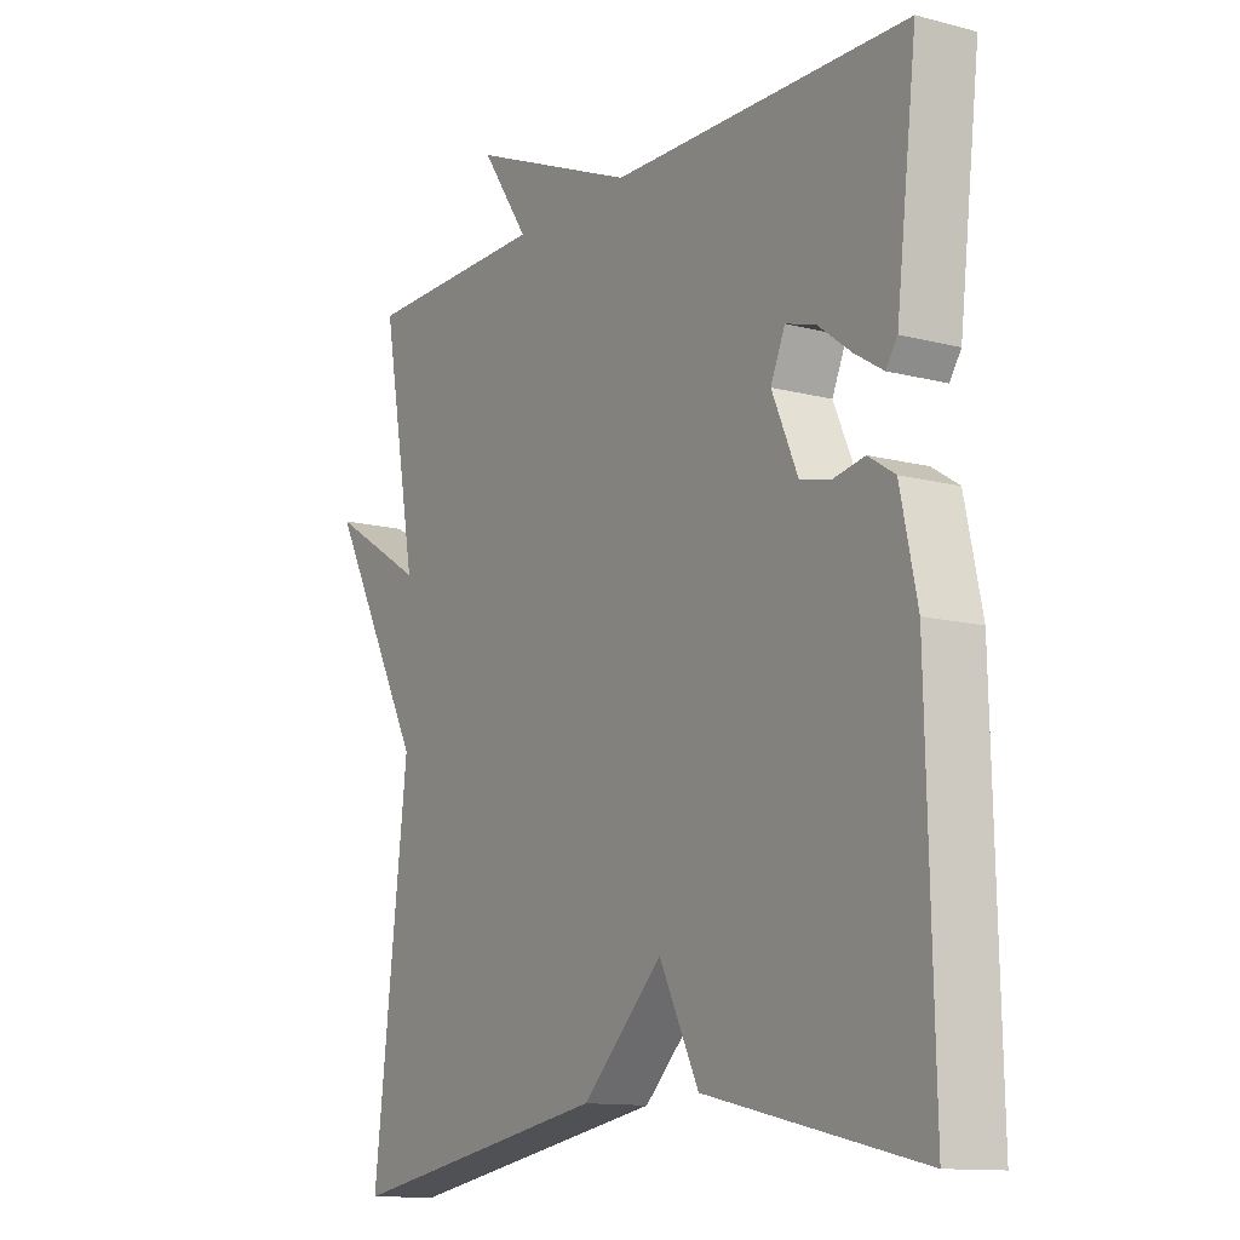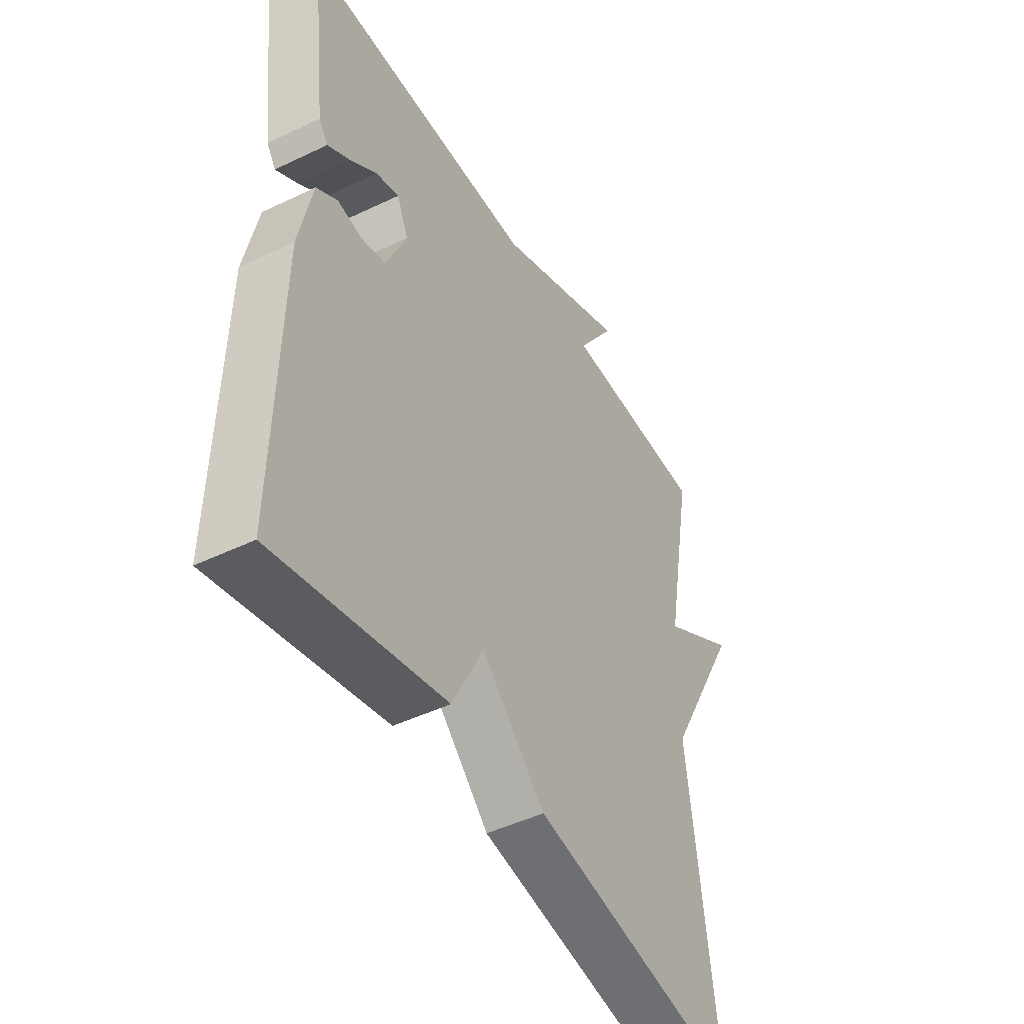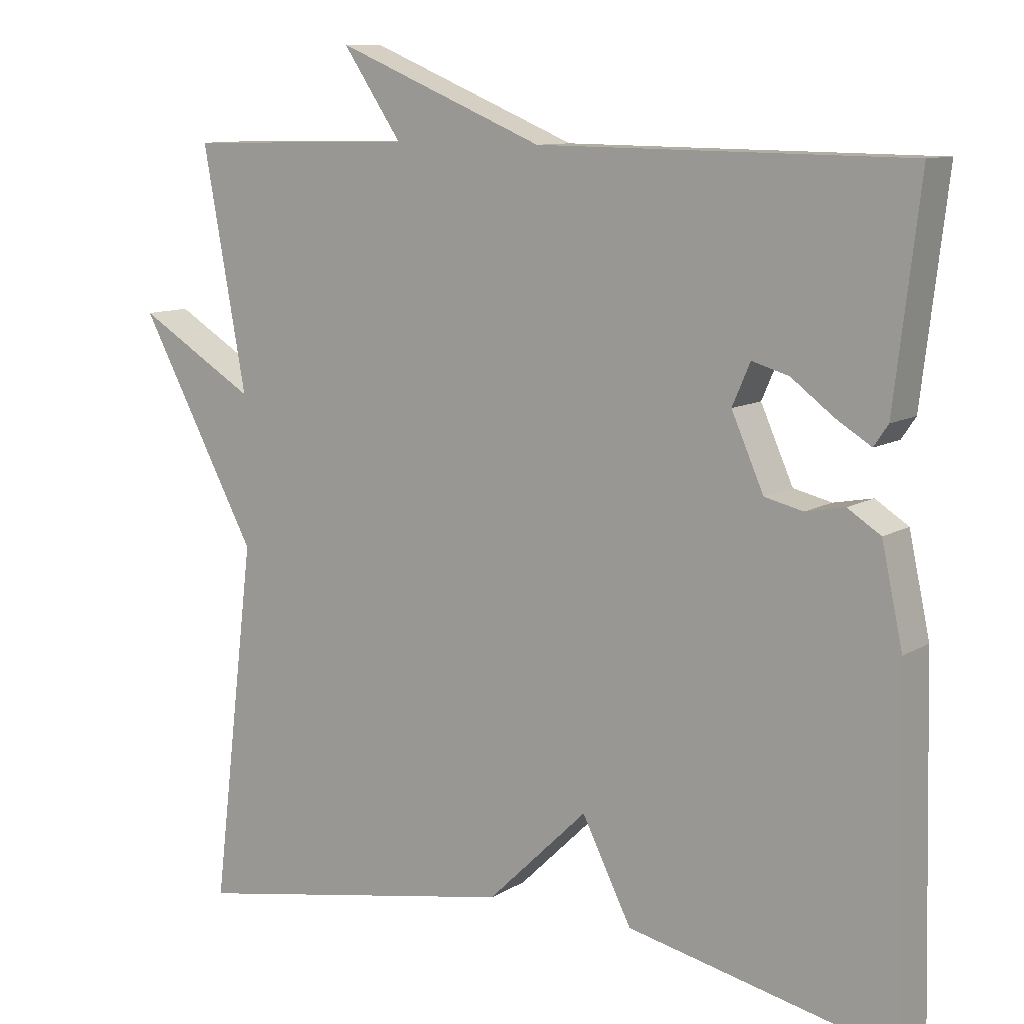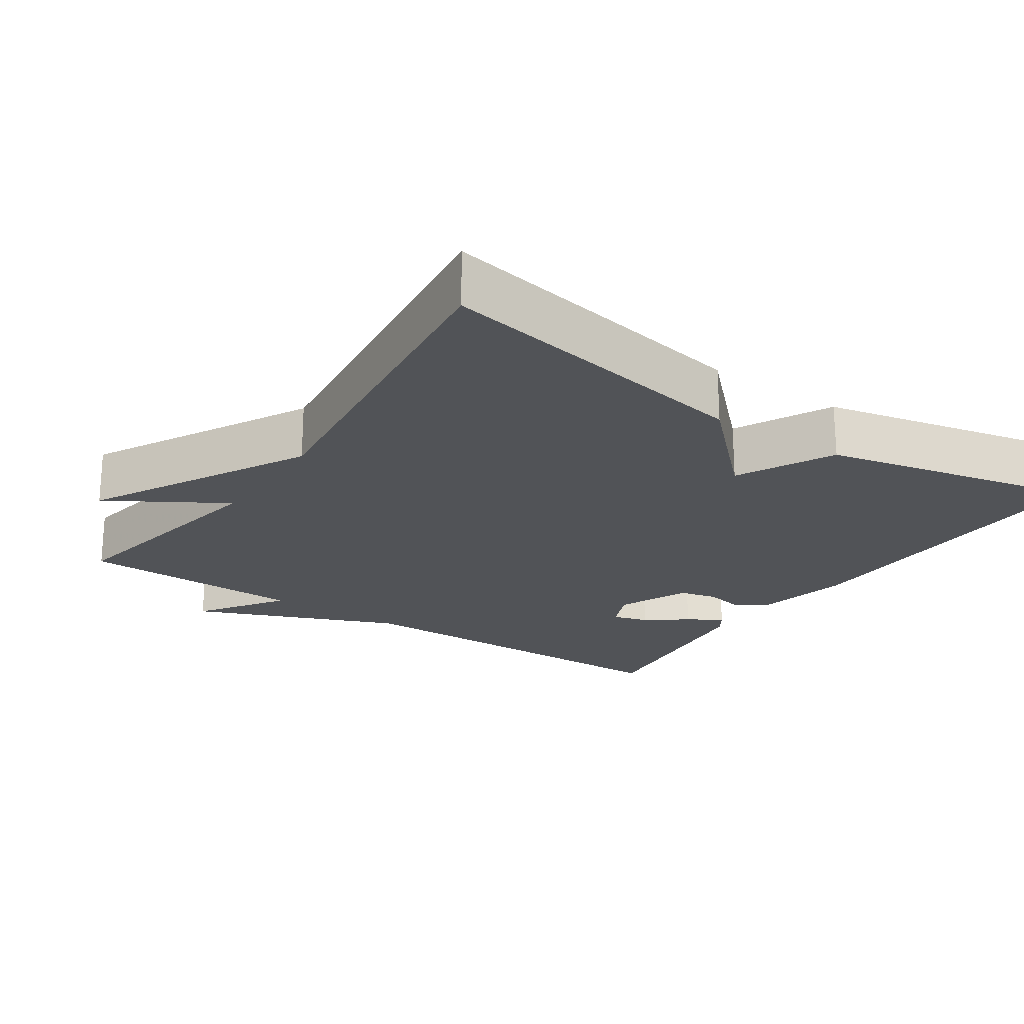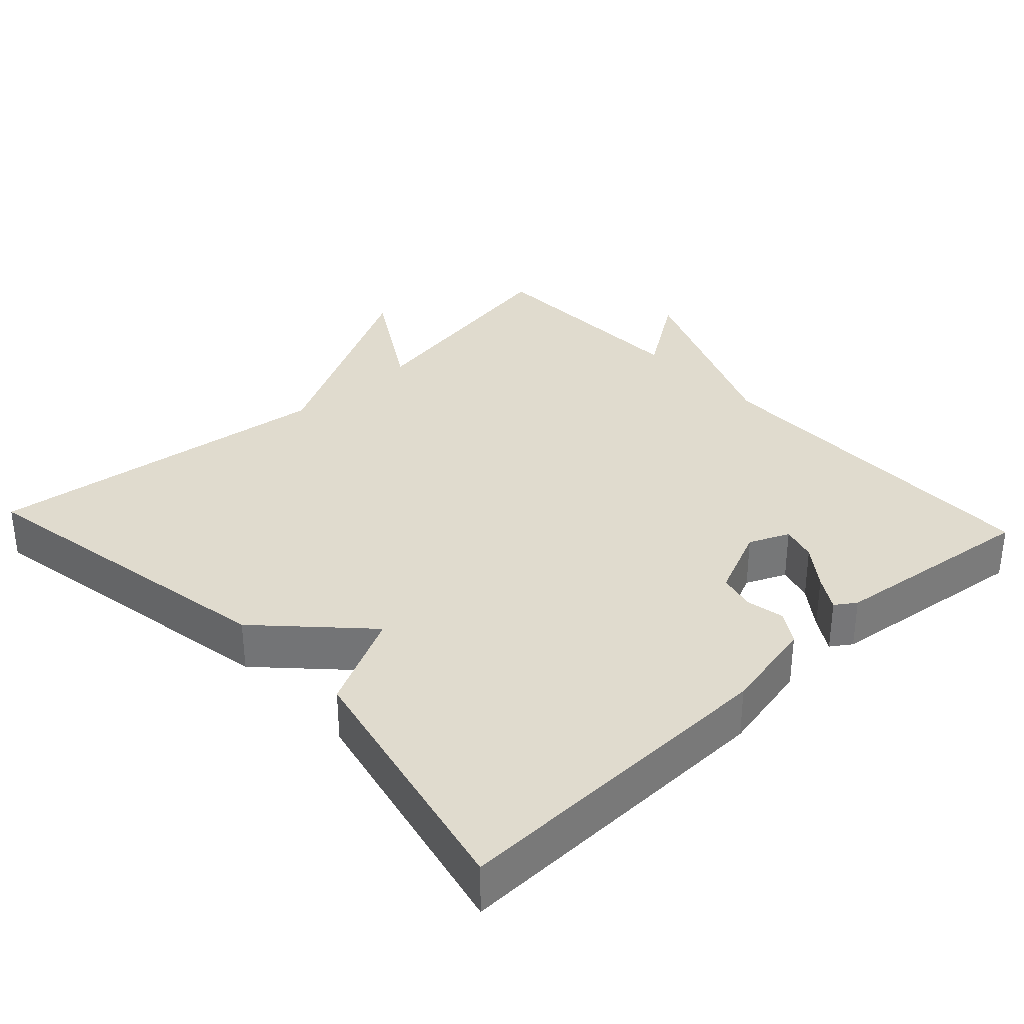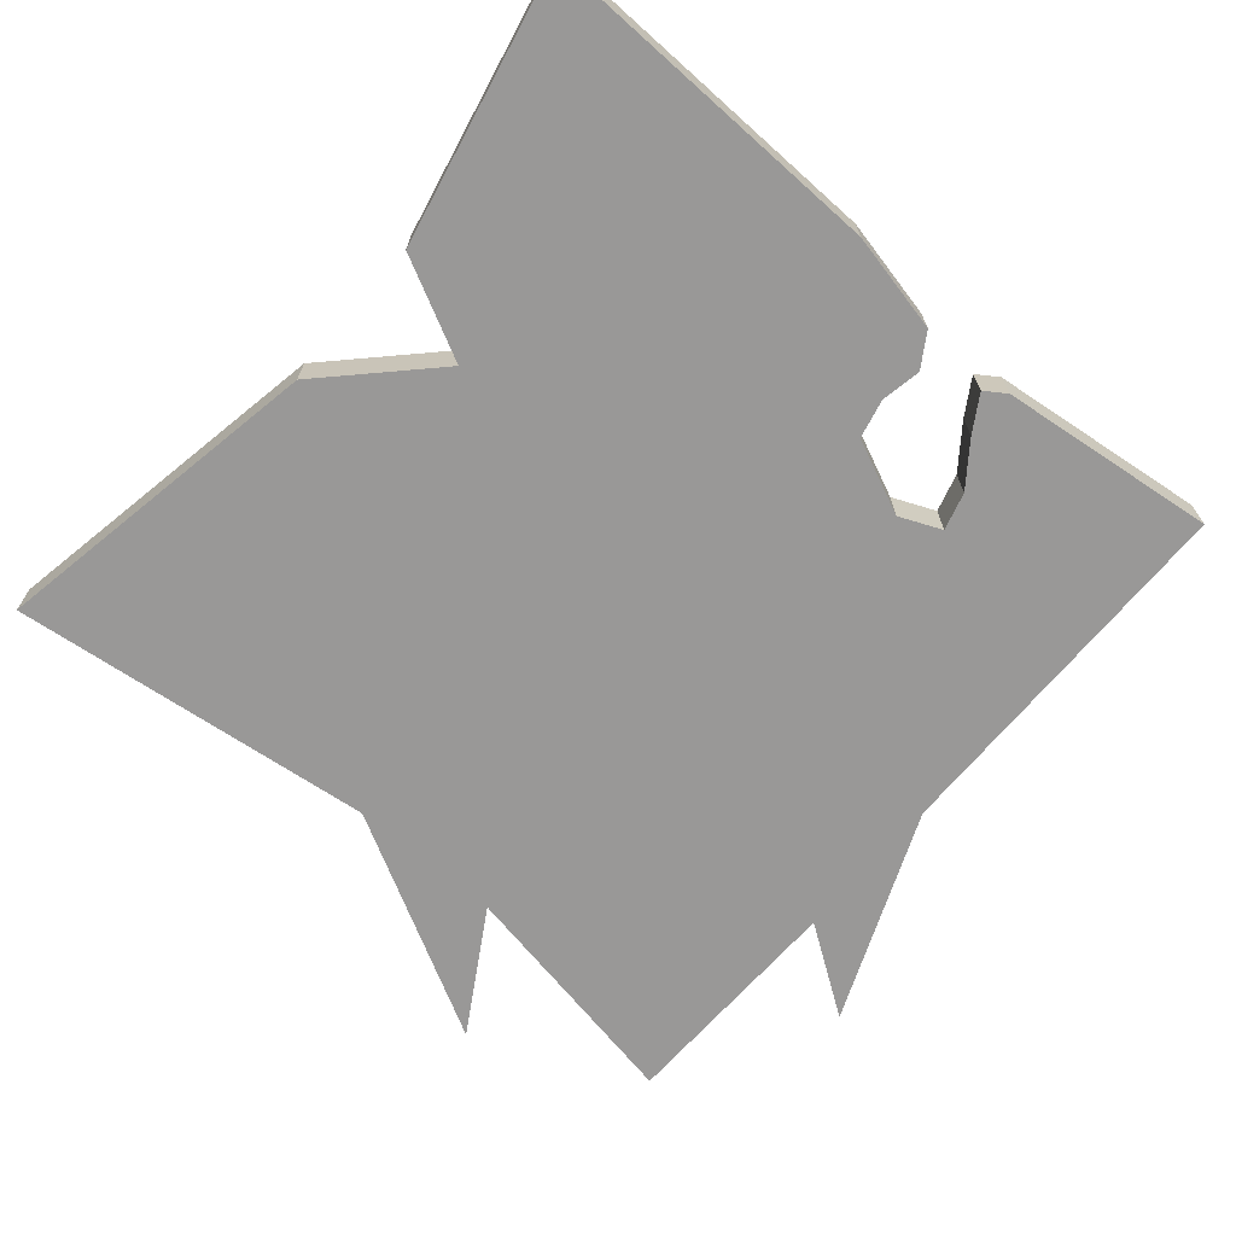
<metadata>
{"format":"obj","ext":"obj","renderer":"f3d","projection":"perspective","resolution":1024,"background":"white","views":[{"elev":-12.3,"azim":-121.7,"up":"+Z"},{"elev":-46.4,"azim":-61.2,"up":"+Z"},{"elev":10.1,"azim":-146.0,"up":"+Z"},{"elev":-21.9,"azim":145.9,"up":"+Y"},{"elev":33.5,"azim":-132.9,"up":"+Y"},{"elev":-68.7,"azim":-130.6,"up":"+Y"}]}
</metadata>
<code>
v 0.5 0.07 0.5
v 0.442 0.07 0.181
v 0.601 0.07 0.277
v 0.442 0.07 -0.019
v 0.5 0.07 -0.5
v 0.057 0.07 -0.421
v -0.077 0.07 -0.29
v -0.143 0.07 -0.421
v -0.5 0.07 -0.5
v -0.489 0.07 -0.04
v -0.461 0.07 0.09
v -0.417 0.07 0.118
v -0.365 0.07 0.108
v -0.314 0.07 0.12
v -0.271 0.07 0.217
v -0.295 0.07 0.272
v -0.344 0.07 0.258
v -0.4 0.07 0.216
v -0.447 0.07 0.187
v -0.466 0.07 0.215
v -0.5 0.07 0.5
v -0.008 0.07 0.506
v 0.271 0.07 0.622
v 0.192 0.07 0.506
v 0.5 0 0.5
v 0.442 0 0.181
v 0.601 0 0.277
v 0.442 0 -0.019
v 0.5 0 -0.5
v 0.057 0 -0.421
v -0.077 0 -0.29
v -0.143 0 -0.421
v -0.5 0 -0.5
v -0.489 0 -0.04
v -0.461 0 0.09
v -0.417 0 0.118
v -0.365 0 0.108
v -0.314 0 0.12
v -0.271 0 0.217
v -0.295 0 0.272
v -0.344 0 0.258
v -0.4 0 0.216
v -0.447 0 0.187
v -0.466 0 0.215
v -0.5 0 0.5
v -0.008 0 0.506
v 0.271 0 0.622
v 0.192 0 0.506
f 22 23 24
f 22 24 1 2
f 21 22 2
f 19 20 21
f 18 19 21
f 17 18 21
f 16 17 21
f 16 21 2
f 15 16 2
f 14 15 2
f 13 14 2
f 11 12 13
f 10 11 13
f 9 10 13
f 8 9 13
f 7 8 13
f 6 7 13
f 5 6 13
f 4 5 13
f 4 13 2
f 2 3 4
f 48 47 46
f 26 25 48 46
f 26 46 45
f 45 44 43
f 45 43 42
f 45 42 41
f 45 41 40
f 26 45 40
f 26 40 39
f 26 39 38
f 26 38 37
f 37 36 35
f 37 35 34
f 37 34 33
f 37 33 32
f 37 32 31
f 37 31 30
f 37 30 29
f 37 29 28
f 26 37 28
f 28 27 26
f 1 25 26 2
f 2 26 27 3
f 3 27 28 4
f 4 28 29 5
f 5 29 30 6
f 6 30 31 7
f 7 31 32 8
f 8 32 33 9
f 9 33 34 10
f 10 34 35 11
f 11 35 36 12
f 12 36 37 13
f 13 37 38 14
f 14 38 39 15
f 15 39 40 16
f 16 40 41 17
f 17 41 42 18
f 18 42 43 19
f 19 43 44 20
f 20 44 45 21
f 21 45 46 22
f 22 46 47 23
f 23 47 48 24
f 24 48 25 1

</code>
